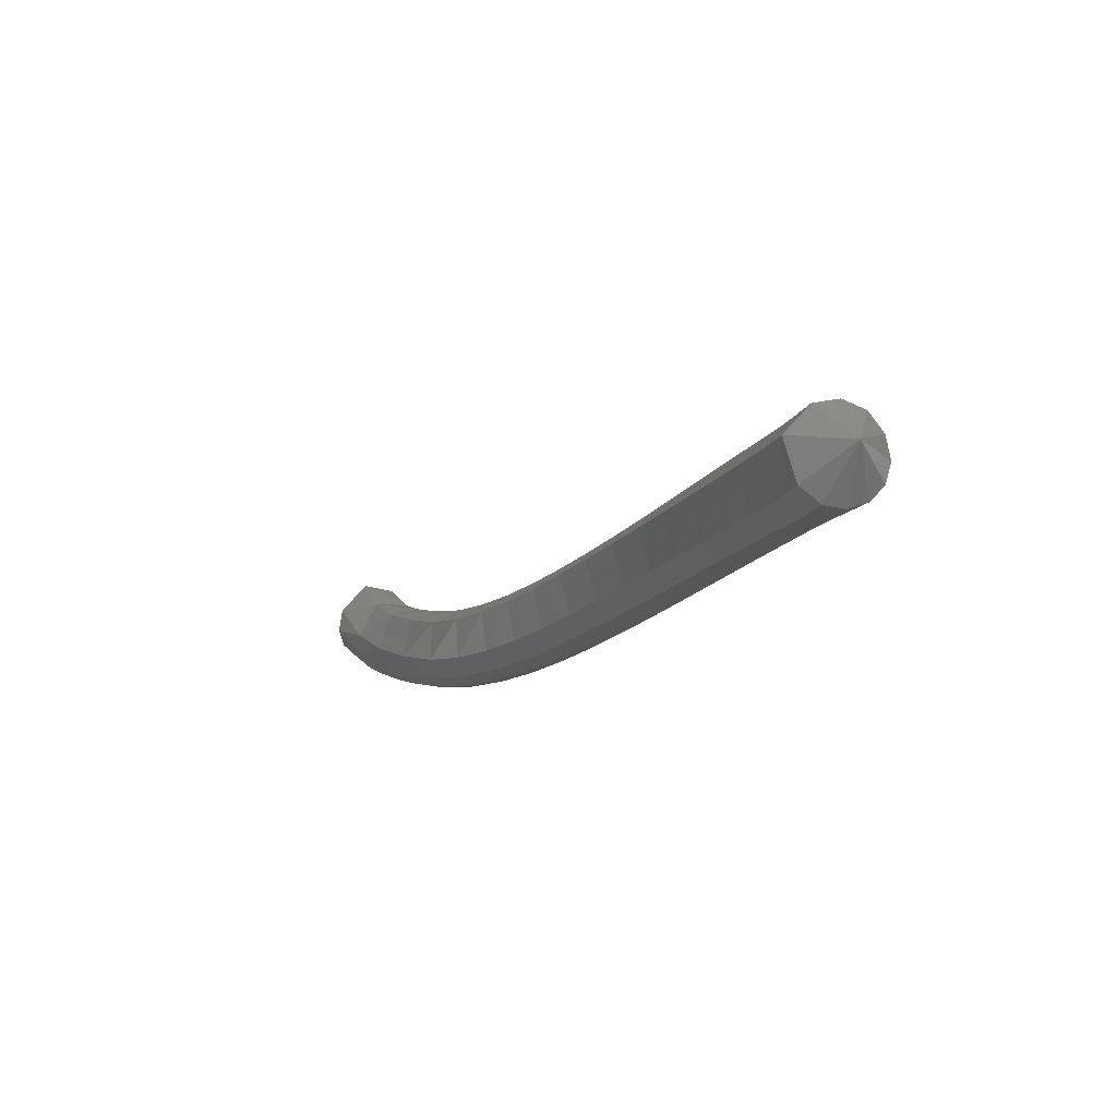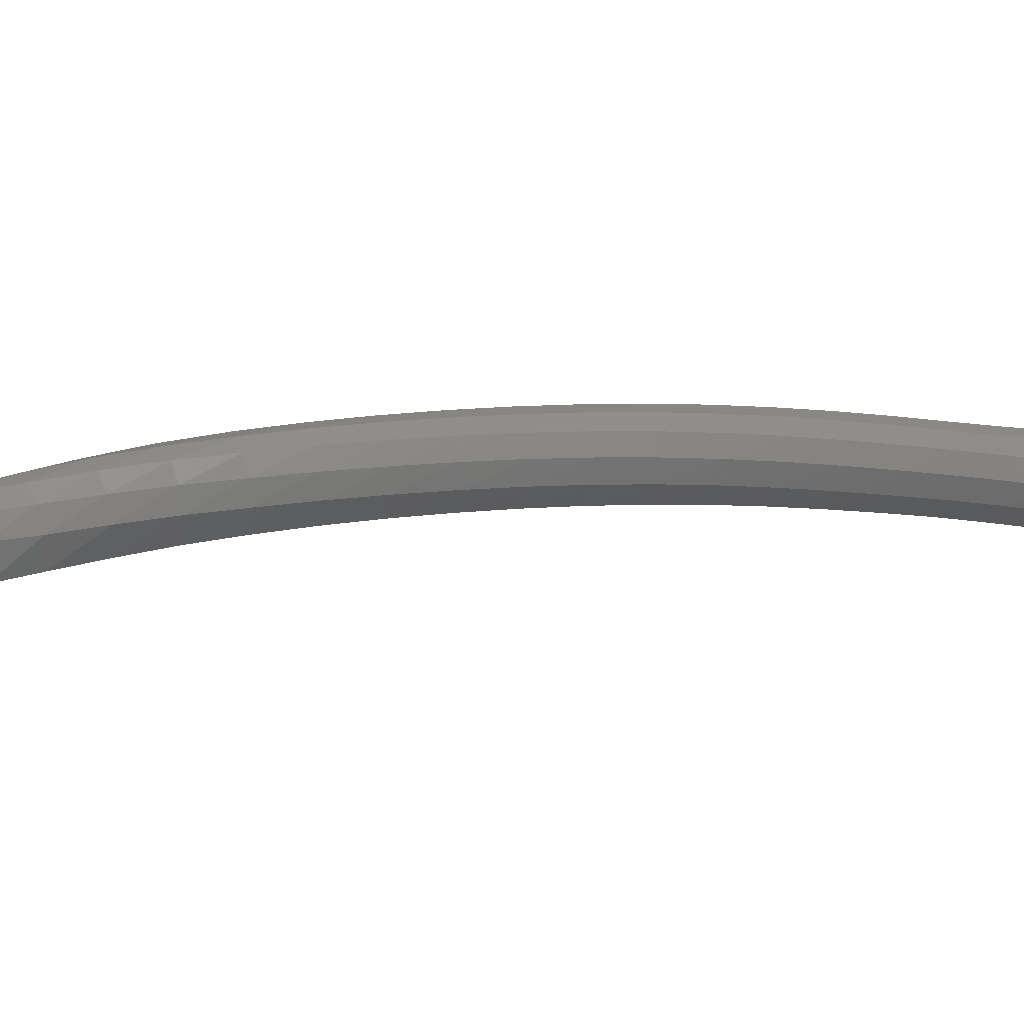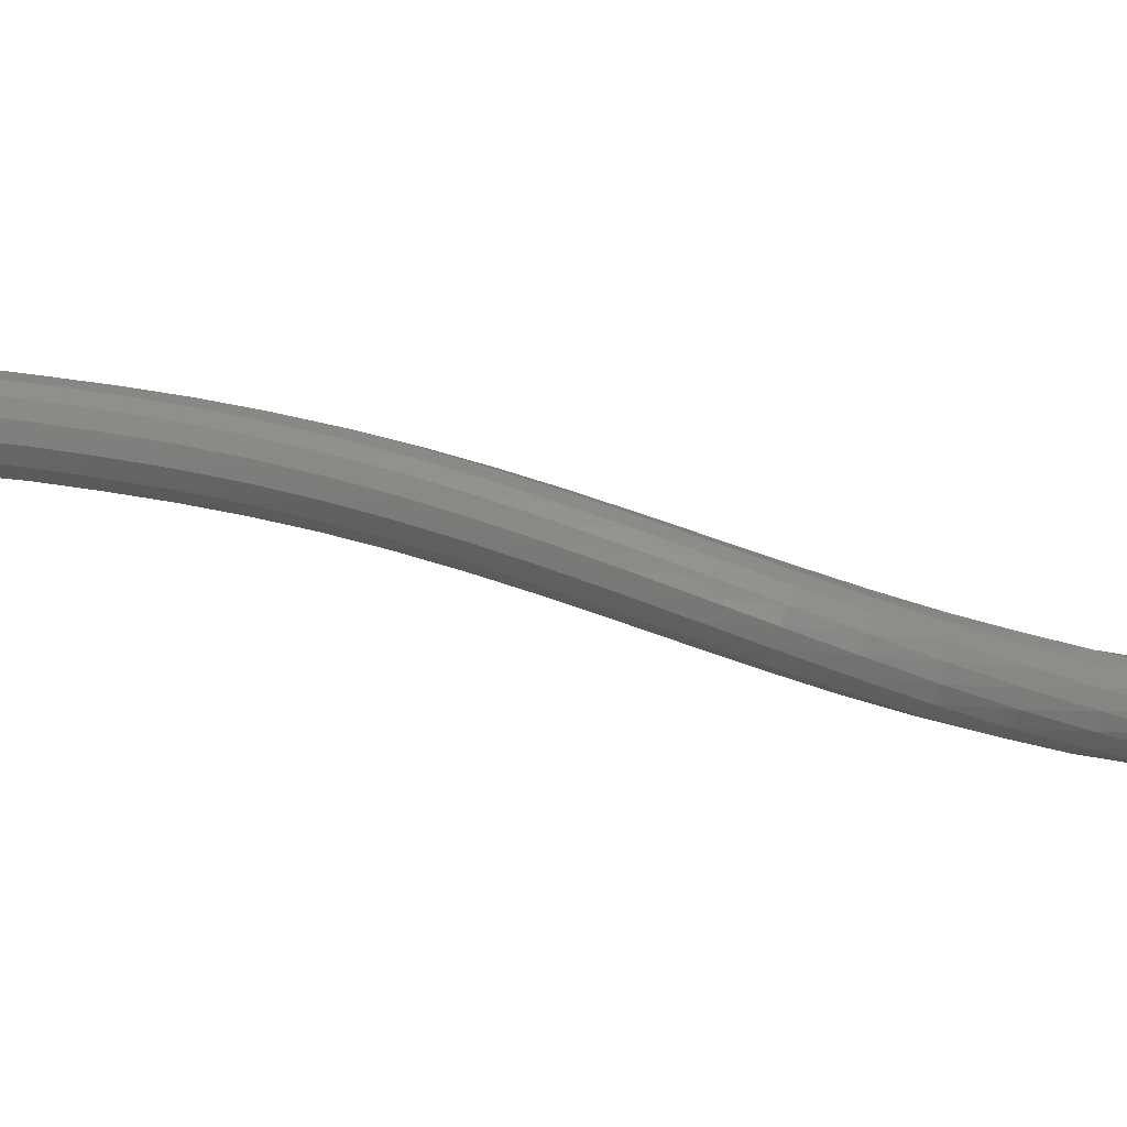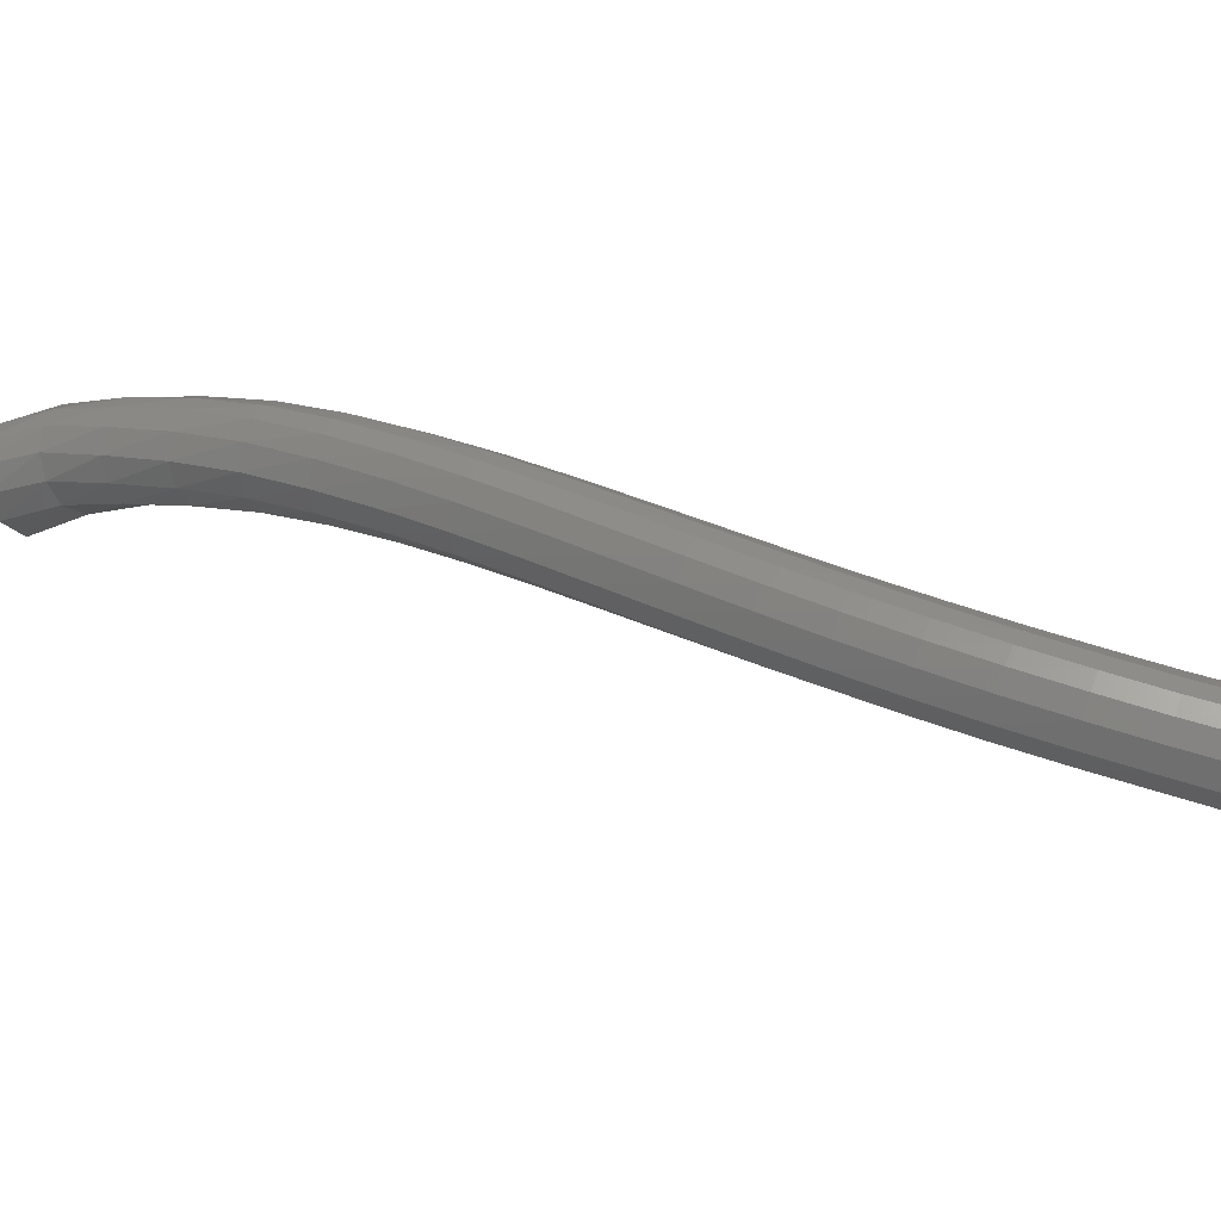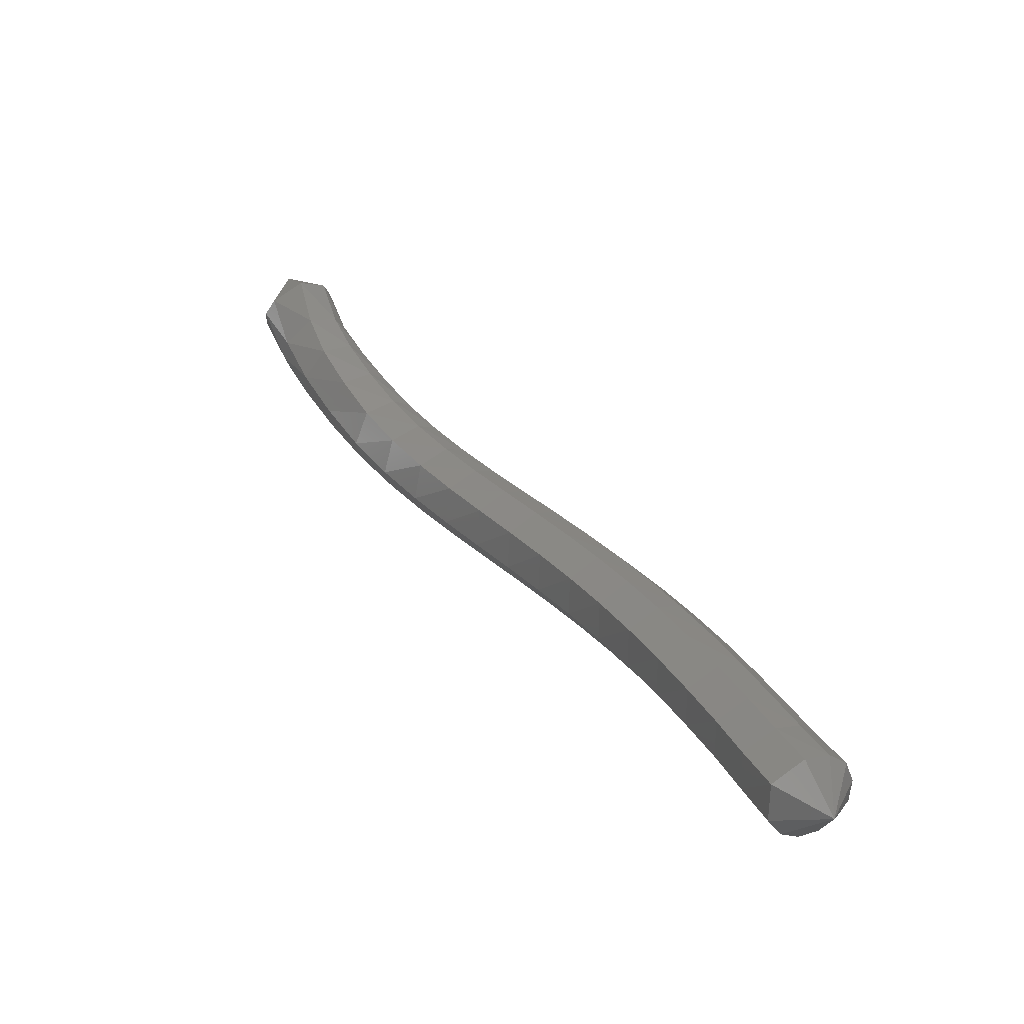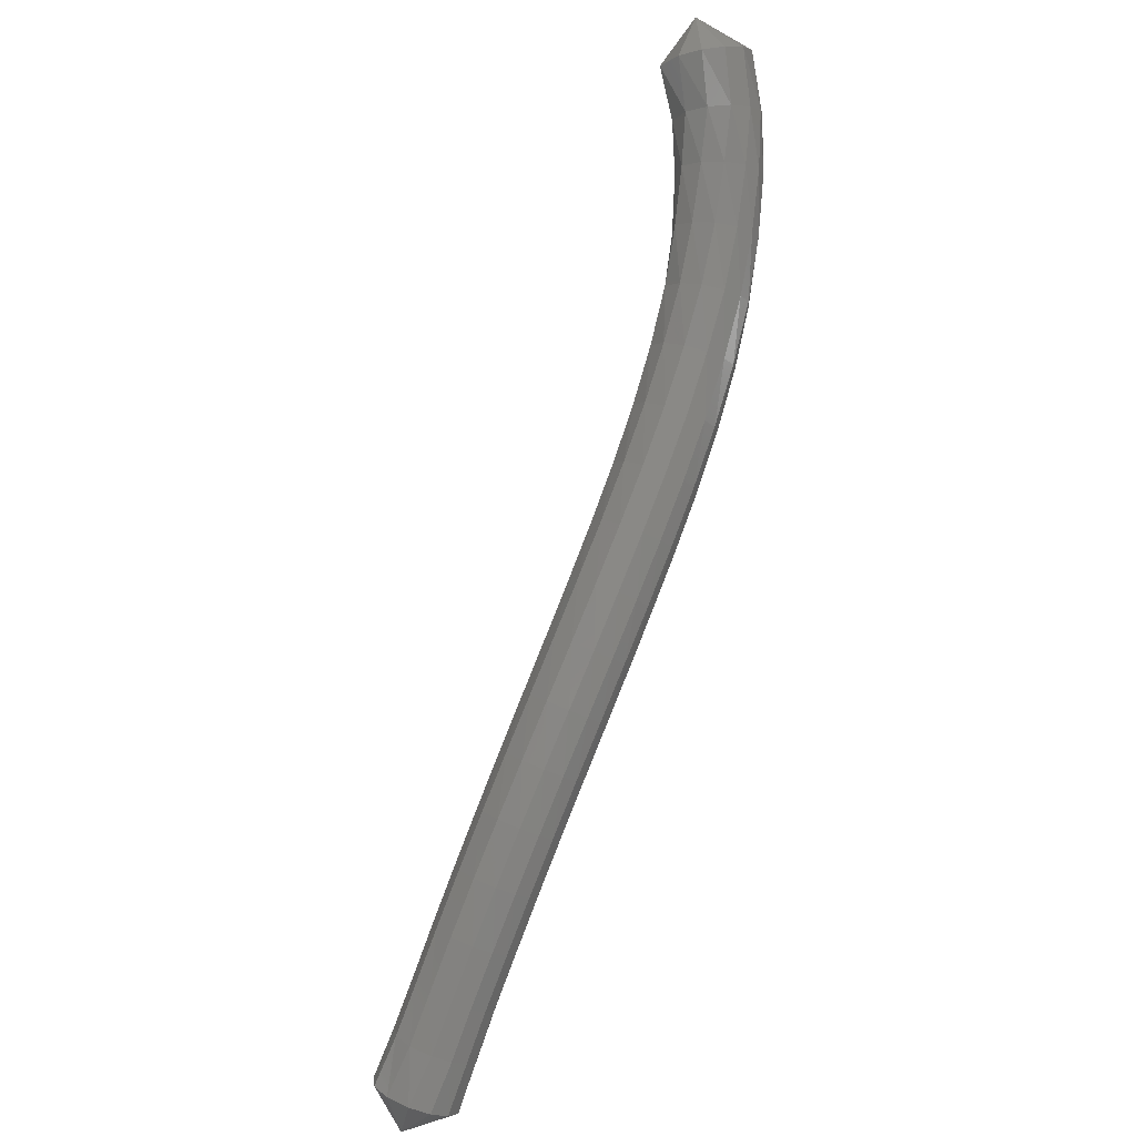
<metadata>
{"format":"stl","ext":"stl","renderer":"f3d","projection":"perspective","resolution":1024,"background":"white","views":[{"elev":-76.4,"azim":-124.7,"up":"+Y"},{"elev":-12.2,"azim":-141.7,"up":"+Z"},{"elev":63.2,"azim":68.0,"up":"+Z"},{"elev":50.1,"azim":-99.6,"up":"+Z"},{"elev":-41.4,"azim":-143.0,"up":"+Y"},{"elev":26.6,"azim":-45.7,"up":"+Y"}]}
</metadata>
<code>
# stl→obj: 211 verts, 440 faces
v -69.91 -49.11 265.6
v -69.58 -48.86 265.1
v -69.89 -48.69 265.2
v -69.31 -48.4 265.1
v -69.63 -48.23 265.2
v -69.06 -47.95 265.1
v -69.37 -47.78 265.2
v -68.78 -47.47 265.1
v -69.09 -47.29 265.2
v -68.49 -46.98 265.1
v -68.79 -46.79 265.2
v -68.18 -46.49 265.1
v -68.47 -46.3 265.2
v -67.87 -46.02 265.1
v -68.15 -45.82 265.2
v -67.54 -45.56 265.1
v -67.81 -45.34 265.2
v -67.19 -45.1 265
v -67.46 -44.88 265.1
v -66.84 -44.65 265
v -67.1 -44.42 265.1
v -66.48 -44.19 264.9
v -66.73 -43.96 265
v -66.12 -43.73 264.8
v -66.37 -43.5 264.9
v -65.76 -43.26 264.7
v -66.01 -43.03 264.9
v -65.42 -42.76 264.6
v -65.67 -42.55 264.8
v -65.13 -42.26 264.5
v -65.36 -42.05 264.7
v -64.87 -41.73 264.3
v -65.08 -41.54 264.5
v -64.67 -41.21 264.1
v -64.85 -41.03 264.4
v -64.55 -40.73 264
v -64.68 -40.55 264.3
v -64.52 -40.22 263.8
v -64.61 -40.05 264.1
v -64.17 -39.79 263.9
v -70.04 -48.61 265.4
v -69.78 -48.15 265.4
v -69.51 -47.7 265.4
v -69.23 -47.2 265.4
v -68.92 -46.7 265.4
v -68.6 -46.21 265.4
v -68.27 -45.72 265.4
v -67.92 -45.24 265.4
v -67.57 -44.78 265.3
v -67.2 -44.31 265.3
v -66.82 -43.85 265.2
v -66.45 -43.39 265.2
v -66.08 -42.93 265.1
v -65.73 -42.45 265
v -65.4 -41.96 264.9
v -65.1 -41.45 264.8
v -64.84 -40.94 264.6
v -64.62 -40.47 264.5
v -64.52 -39.97 264.3
v -70.09 -48.58 265.6
v -69.81 -48.13 265.6
v -69.55 -47.68 265.6
v -69.26 -47.18 265.6
v -68.95 -46.68 265.6
v -68.62 -46.18 265.6
v -68.29 -45.7 265.6
v -67.93 -45.22 265.6
v -67.57 -44.75 265.6
v -67.19 -44.29 265.5
v -66.81 -43.83 265.5
v -66.43 -43.37 265.4
v -66.05 -42.9 265.3
v -65.68 -42.42 265.2
v -65.33 -41.93 265.1
v -65.01 -41.43 265
v -64.72 -40.92 264.8
v -64.47 -40.45 264.7
v -64.34 -39.95 264.5
v -70.02 -48.62 265.8
v -69.73 -48.18 265.8
v -69.46 -47.72 265.8
v -69.17 -47.23 265.8
v -68.86 -46.73 265.8
v -68.53 -46.24 265.8
v -68.19 -45.75 265.8
v -67.84 -45.28 265.8
v -67.47 -44.81 265.8
v -67.09 -44.35 265.7
v -66.7 -43.89 265.6
v -66.31 -43.43 265.6
v -65.93 -42.96 265.5
v -65.55 -42.48 265.4
v -65.18 -41.99 265.3
v -64.84 -41.48 265.1
v -64.53 -40.97 264.9
v -64.26 -40.5 264.7
v -64.12 -39.99 264.5
v -69.88 -48.7 266
v -69.59 -48.25 266
v -69.33 -47.8 266
v -69.04 -47.31 266
v -68.73 -46.81 266
v -68.4 -46.32 266
v -68.06 -45.84 265.9
v -67.71 -45.37 265.9
v -67.34 -44.9 265.9
v -66.96 -44.44 265.8
v -66.57 -43.99 265.7
v -66.17 -43.52 265.7
v -65.78 -43.06 265.6
v -65.39 -42.57 265.5
v -65.02 -42.07 265.3
v -64.67 -41.56 265.1
v -64.36 -41.05 264.9
v -64.09 -40.57 264.7
v -63.92 -40.06 264.4
v -69.71 -48.79 266
v -69.45 -48.33 266
v -69.19 -47.88 266
v -68.9 -47.39 266
v -68.59 -46.9 266
v -68.26 -46.41 266
v -67.92 -45.94 266
v -67.57 -45.47 265.9
v -67.2 -45.01 265.9
v -66.82 -44.55 265.8
v -66.43 -44.09 265.8
v -66.04 -43.63 265.7
v -65.65 -43.16 265.6
v -65.25 -42.67 265.5
v -64.87 -42.17 265.3
v -64.53 -41.65 265.1
v -64.22 -41.13 264.9
v -63.96 -40.65 264.6
v -63.8 -40.15 264.3
v -69.54 -48.88 266
v -69.29 -48.41 266
v -69.04 -47.96 266
v -68.75 -47.48 266
v -68.44 -46.99 266
v -68.12 -46.51 265.9
v -67.79 -46.03 265.9
v -67.44 -45.57 265.9
v -67.07 -45.11 265.8
v -66.7 -44.66 265.8
v -66.31 -44.2 265.7
v -65.92 -43.74 265.6
v -65.53 -43.27 265.5
v -65.14 -42.78 265.4
v -64.76 -42.27 265.2
v -64.42 -41.74 265
v -64.13 -41.22 264.8
v -63.89 -40.74 264.5
v -63.76 -40.24 264.2
v -69.4 -48.96 265.9
v -69.16 -48.49 265.9
v -68.91 -48.04 265.9
v -68.62 -47.56 265.9
v -68.32 -47.07 265.9
v -68 -46.59 265.8
v -67.67 -46.12 265.8
v -67.33 -45.66 265.8
v -66.97 -45.21 265.7
v -66.6 -44.75 265.7
v -66.22 -44.3 265.6
v -65.83 -43.84 265.5
v -65.44 -43.36 265.4
v -65.06 -42.87 265.2
v -64.7 -42.36 265.1
v -64.37 -41.83 264.9
v -64.1 -41.3 264.6
v -63.9 -40.82 264.3
v -63.8 -40.32 264
v -69.32 -49 265.7
v -69.08 -48.53 265.7
v -68.83 -48.08 265.7
v -68.55 -47.6 265.7
v -68.25 -47.12 265.7
v -67.93 -46.64 265.7
v -67.61 -46.18 265.6
v -67.27 -45.72 265.6
v -66.92 -45.27 265.5
v -66.55 -44.81 265.5
v -66.18 -44.36 265.4
v -65.8 -43.9 265.3
v -65.42 -43.42 265.2
v -65.05 -42.93 265.1
v -64.7 -42.41 264.9
v -64.4 -41.88 264.7
v -64.15 -41.35 264.4
v -63.98 -40.86 264.2
v -63.93 -40.36 263.8
v -69.34 -48.99 265.4
v -69.08 -48.53 265.5
v -68.84 -48.08 265.5
v -68.56 -47.6 265.5
v -68.26 -47.11 265.4
v -67.95 -46.64 265.4
v -67.63 -46.17 265.4
v -67.3 -45.71 265.4
v -66.95 -45.26 265.3
v -66.59 -44.81 265.2
v -66.23 -44.36 265.2
v -65.85 -43.89 265.1
v -65.49 -43.42 265
v -65.13 -42.92 264.8
v -64.8 -42.41 264.7
v -64.52 -41.87 264.5
v -64.3 -41.35 264.2
v -64.16 -40.86 264
v -64.15 -40.35 263.7
f 1 1 2
f 2 1 3
f 2 3 4
f 4 3 5
f 4 5 6
f 6 5 7
f 6 7 8
f 8 7 9
f 8 9 10
f 10 9 11
f 10 11 12
f 12 11 13
f 12 13 14
f 14 13 15
f 14 15 16
f 16 15 17
f 16 17 18
f 18 17 19
f 18 19 20
f 20 19 21
f 20 21 22
f 22 21 23
f 22 23 24
f 24 23 25
f 24 25 26
f 26 25 27
f 26 27 28
f 28 27 29
f 28 29 30
f 30 29 31
f 30 31 32
f 32 31 33
f 32 33 34
f 34 33 35
f 34 35 36
f 36 35 37
f 36 37 38
f 38 37 39
f 38 39 40
f 40 39 40
f 1 1 3
f 3 1 41
f 3 41 5
f 5 41 42
f 5 42 7
f 7 42 43
f 7 43 9
f 9 43 44
f 9 44 11
f 11 44 45
f 11 45 13
f 13 45 46
f 13 46 15
f 15 46 47
f 15 47 17
f 17 47 48
f 17 48 19
f 19 48 49
f 19 49 21
f 21 49 50
f 21 50 23
f 23 50 51
f 23 51 25
f 25 51 52
f 25 52 27
f 27 52 53
f 27 53 29
f 29 53 54
f 29 54 31
f 31 54 55
f 31 55 33
f 33 55 56
f 33 56 35
f 35 56 57
f 35 57 37
f 37 57 58
f 37 58 39
f 39 58 59
f 39 59 40
f 40 59 40
f 1 1 41
f 41 1 60
f 41 60 42
f 42 60 61
f 42 61 43
f 43 61 62
f 43 62 44
f 44 62 63
f 44 63 45
f 45 63 64
f 45 64 46
f 46 64 65
f 46 65 47
f 47 65 66
f 47 66 48
f 48 66 67
f 48 67 49
f 49 67 68
f 49 68 50
f 50 68 69
f 50 69 51
f 51 69 70
f 51 70 52
f 52 70 71
f 52 71 53
f 53 71 72
f 53 72 54
f 54 72 73
f 54 73 55
f 55 73 74
f 55 74 56
f 56 74 75
f 56 75 57
f 57 75 76
f 57 76 58
f 58 76 77
f 58 77 59
f 59 77 78
f 59 78 40
f 40 78 40
f 1 1 60
f 60 1 79
f 60 79 61
f 61 79 80
f 61 80 62
f 62 80 81
f 62 81 63
f 63 81 82
f 63 82 64
f 64 82 83
f 64 83 65
f 65 83 84
f 65 84 66
f 66 84 85
f 66 85 67
f 67 85 86
f 67 86 68
f 68 86 87
f 68 87 69
f 69 87 88
f 69 88 70
f 70 88 89
f 70 89 71
f 71 89 90
f 71 90 72
f 72 90 91
f 72 91 73
f 73 91 92
f 73 92 74
f 74 92 93
f 74 93 75
f 75 93 94
f 75 94 76
f 76 94 95
f 76 95 77
f 77 95 96
f 77 96 78
f 78 96 97
f 78 97 40
f 40 97 40
f 1 1 79
f 79 1 98
f 79 98 80
f 80 98 99
f 80 99 81
f 81 99 100
f 81 100 82
f 82 100 101
f 82 101 83
f 83 101 102
f 83 102 84
f 84 102 103
f 84 103 85
f 85 103 104
f 85 104 86
f 86 104 105
f 86 105 87
f 87 105 106
f 87 106 88
f 88 106 107
f 88 107 89
f 89 107 108
f 89 108 90
f 90 108 109
f 90 109 91
f 91 109 110
f 91 110 92
f 92 110 111
f 92 111 93
f 93 111 112
f 93 112 94
f 94 112 113
f 94 113 95
f 95 113 114
f 95 114 96
f 96 114 115
f 96 115 97
f 97 115 116
f 97 116 40
f 40 116 40
f 1 1 98
f 98 1 117
f 98 117 99
f 99 117 118
f 99 118 100
f 100 118 119
f 100 119 101
f 101 119 120
f 101 120 102
f 102 120 121
f 102 121 103
f 103 121 122
f 103 122 104
f 104 122 123
f 104 123 105
f 105 123 124
f 105 124 106
f 106 124 125
f 106 125 107
f 107 125 126
f 107 126 108
f 108 126 127
f 108 127 109
f 109 127 128
f 109 128 110
f 110 128 129
f 110 129 111
f 111 129 130
f 111 130 112
f 112 130 131
f 112 131 113
f 113 131 132
f 113 132 114
f 114 132 133
f 114 133 115
f 115 133 134
f 115 134 116
f 116 134 135
f 116 135 40
f 40 135 40
f 1 1 117
f 117 1 136
f 117 136 118
f 118 136 137
f 118 137 119
f 119 137 138
f 119 138 120
f 120 138 139
f 120 139 121
f 121 139 140
f 121 140 122
f 122 140 141
f 122 141 123
f 123 141 142
f 123 142 124
f 124 142 143
f 124 143 125
f 125 143 144
f 125 144 126
f 126 144 145
f 126 145 127
f 127 145 146
f 127 146 128
f 128 146 147
f 128 147 129
f 129 147 148
f 129 148 130
f 130 148 149
f 130 149 131
f 131 149 150
f 131 150 132
f 132 150 151
f 132 151 133
f 133 151 152
f 133 152 134
f 134 152 153
f 134 153 135
f 135 153 154
f 135 154 40
f 40 154 40
f 1 1 136
f 136 1 155
f 136 155 137
f 137 155 156
f 137 156 138
f 138 156 157
f 138 157 139
f 139 157 158
f 139 158 140
f 140 158 159
f 140 159 141
f 141 159 160
f 141 160 142
f 142 160 161
f 142 161 143
f 143 161 162
f 143 162 144
f 144 162 163
f 144 163 145
f 145 163 164
f 145 164 146
f 146 164 165
f 146 165 147
f 147 165 166
f 147 166 148
f 148 166 167
f 148 167 149
f 149 167 168
f 149 168 150
f 150 168 169
f 150 169 151
f 151 169 170
f 151 170 152
f 152 170 171
f 152 171 153
f 153 171 172
f 153 172 154
f 154 172 173
f 154 173 40
f 40 173 40
f 1 1 155
f 155 1 174
f 155 174 156
f 156 174 175
f 156 175 157
f 157 175 176
f 157 176 158
f 158 176 177
f 158 177 159
f 159 177 178
f 159 178 160
f 160 178 179
f 160 179 161
f 161 179 180
f 161 180 162
f 162 180 181
f 162 181 163
f 163 181 182
f 163 182 164
f 164 182 183
f 164 183 165
f 165 183 184
f 165 184 166
f 166 184 185
f 166 185 167
f 167 185 186
f 167 186 168
f 168 186 187
f 168 187 169
f 169 187 188
f 169 188 170
f 170 188 189
f 170 189 171
f 171 189 190
f 171 190 172
f 172 190 191
f 172 191 173
f 173 191 192
f 173 192 40
f 40 192 40
f 1 1 174
f 174 1 193
f 174 193 175
f 175 193 194
f 175 194 176
f 176 194 195
f 176 195 177
f 177 195 196
f 177 196 178
f 178 196 197
f 178 197 179
f 179 197 198
f 179 198 180
f 180 198 199
f 180 199 181
f 181 199 200
f 181 200 182
f 182 200 201
f 182 201 183
f 183 201 202
f 183 202 184
f 184 202 203
f 184 203 185
f 185 203 204
f 185 204 186
f 186 204 205
f 186 205 187
f 187 205 206
f 187 206 188
f 188 206 207
f 188 207 189
f 189 207 208
f 189 208 190
f 190 208 209
f 190 209 191
f 191 209 210
f 191 210 192
f 192 210 211
f 192 211 40
f 40 211 40
f 1 1 193
f 193 1 2
f 193 2 194
f 194 2 4
f 194 4 195
f 195 4 6
f 195 6 196
f 196 6 8
f 196 8 197
f 197 8 10
f 197 10 198
f 198 10 12
f 198 12 199
f 199 12 14
f 199 14 200
f 200 14 16
f 200 16 201
f 201 16 18
f 201 18 202
f 202 18 20
f 202 20 203
f 203 20 22
f 203 22 204
f 204 22 24
f 204 24 205
f 205 24 26
f 205 26 206
f 206 26 28
f 206 28 207
f 207 28 30
f 207 30 208
f 208 30 32
f 208 32 209
f 209 32 34
f 209 34 210
f 210 34 36
f 210 36 211
f 211 36 38
f 211 38 40
f 40 38 40

</code>
